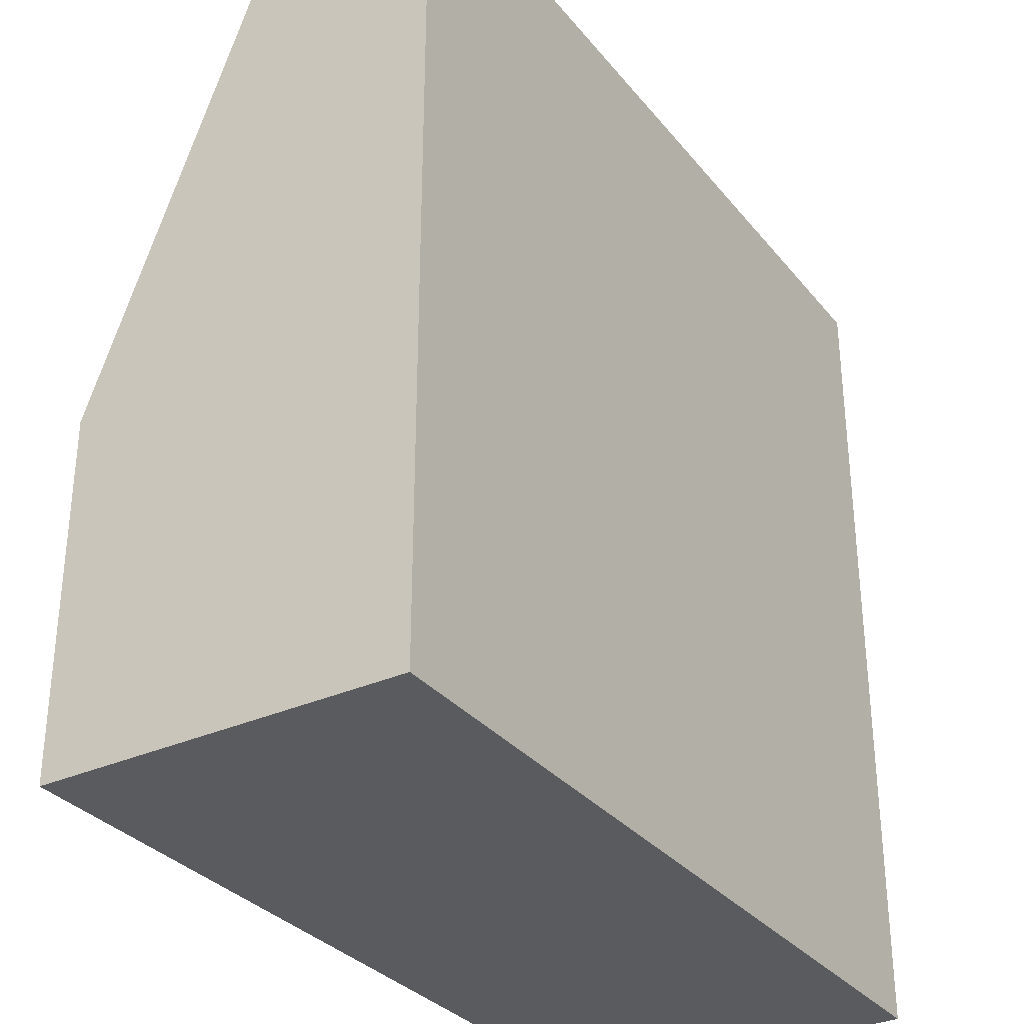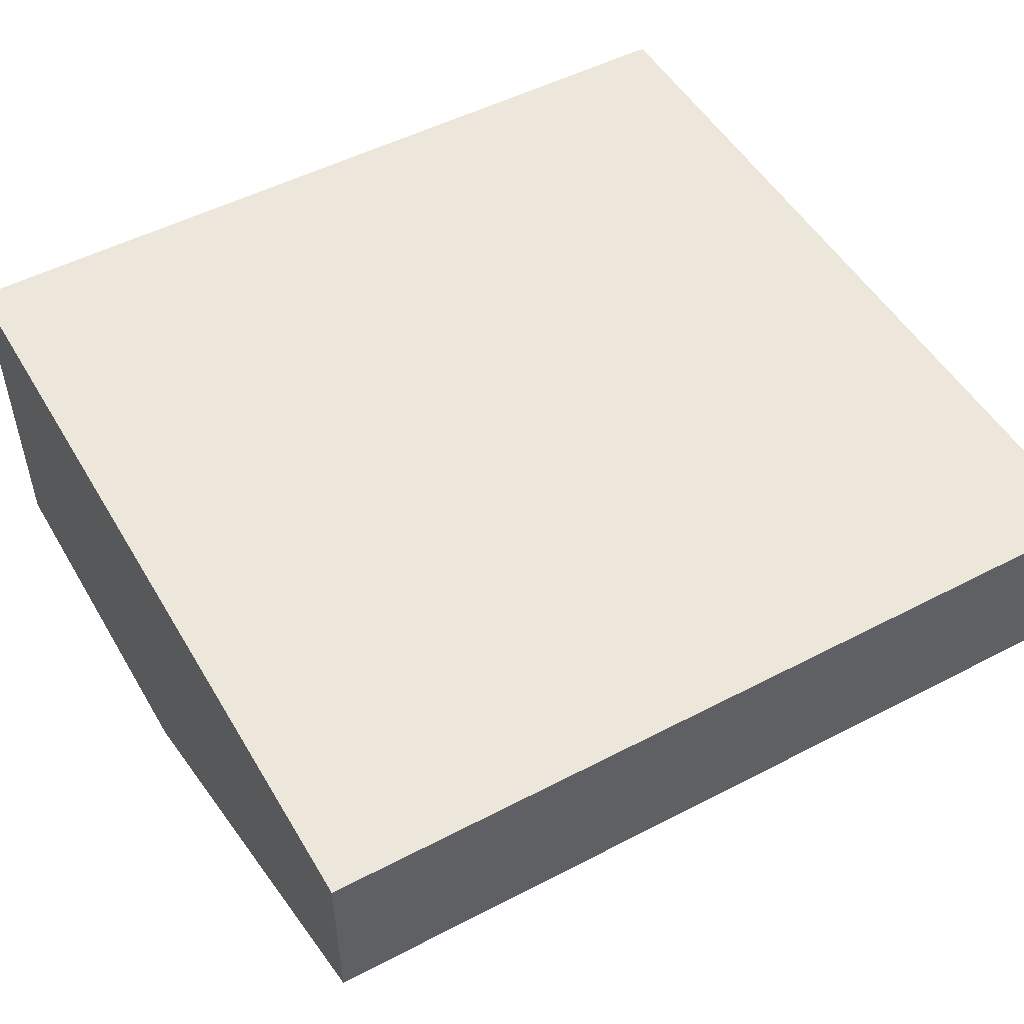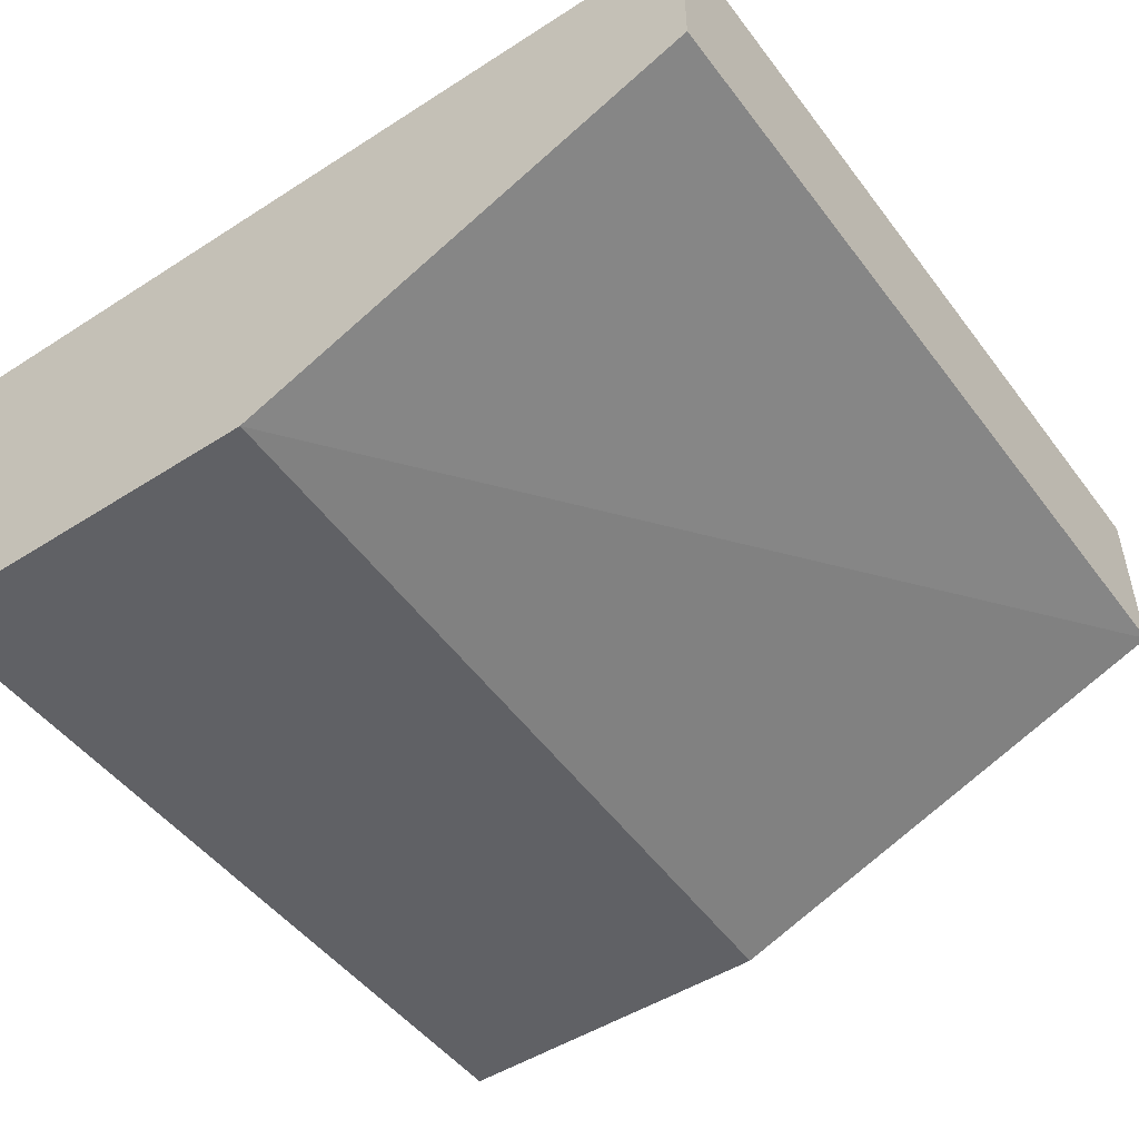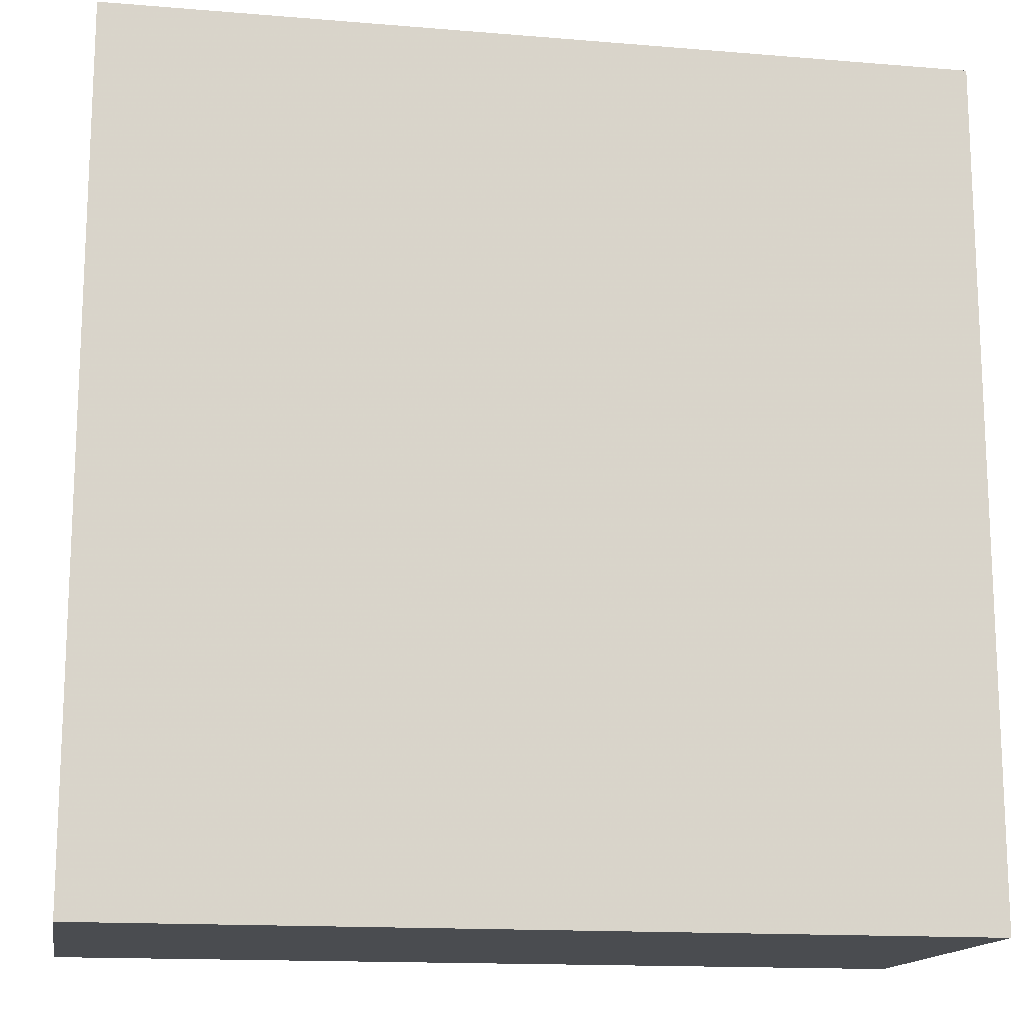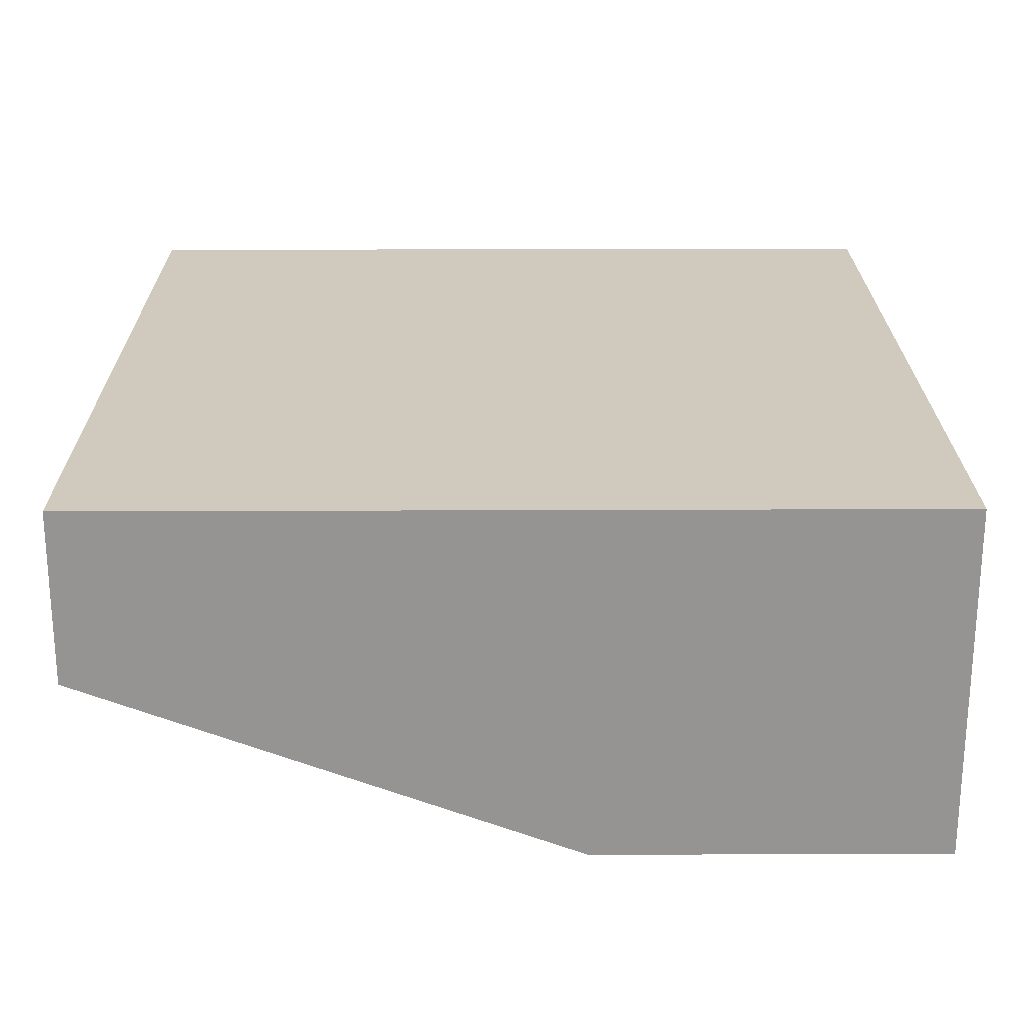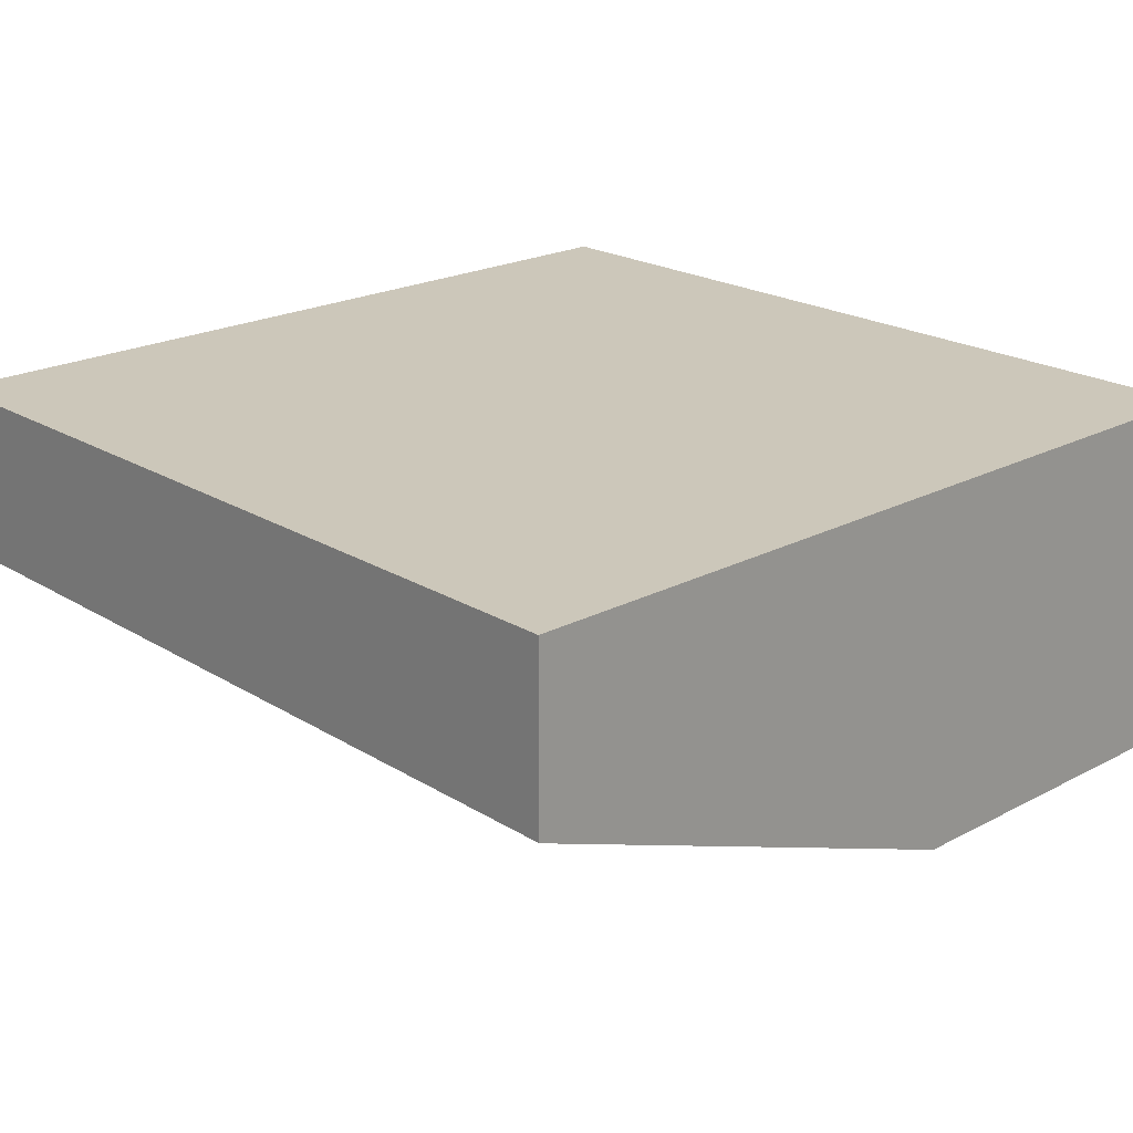
<metadata>
{"format":"obj","ext":"obj","renderer":"f3d","projection":"perspective","resolution":1024,"background":"white","views":[{"elev":-32.1,"azim":122.4,"up":"+Z"},{"elev":50.8,"azim":-29.7,"up":"+Y"},{"elev":-48.9,"azim":-54.5,"up":"+Y"},{"elev":-15.0,"azim":169.9,"up":"+Z"},{"elev":22.8,"azim":89.6,"up":"+Y"},{"elev":21.4,"azim":47.0,"up":"+Y"}]}
</metadata>
<code>
o Cube.001_Cube.003
v -1.006 1.006 -0.9619
v -1.006 0.1567 -0.9619
v -1.006 0.1567 -0.06482
v -1.006 1.006 1.038
v -1.006 0.6056 1.038
v 0.9938 0.5947 1.038
v 0.9938 1.006 1.038
v 0.9938 1.006 -0.9619
v 0.9938 0.1567 -0.9619
v 0.9938 0.1567 -0.1285
f 4 1 3 5
f 1 2 3
f 2 1 8 9
f 10 8 7 6
f 10 9 8
f 6 7 4 5
f 2 9 10 3
f 8 1 4 7
f 6 5 3 10

</code>
